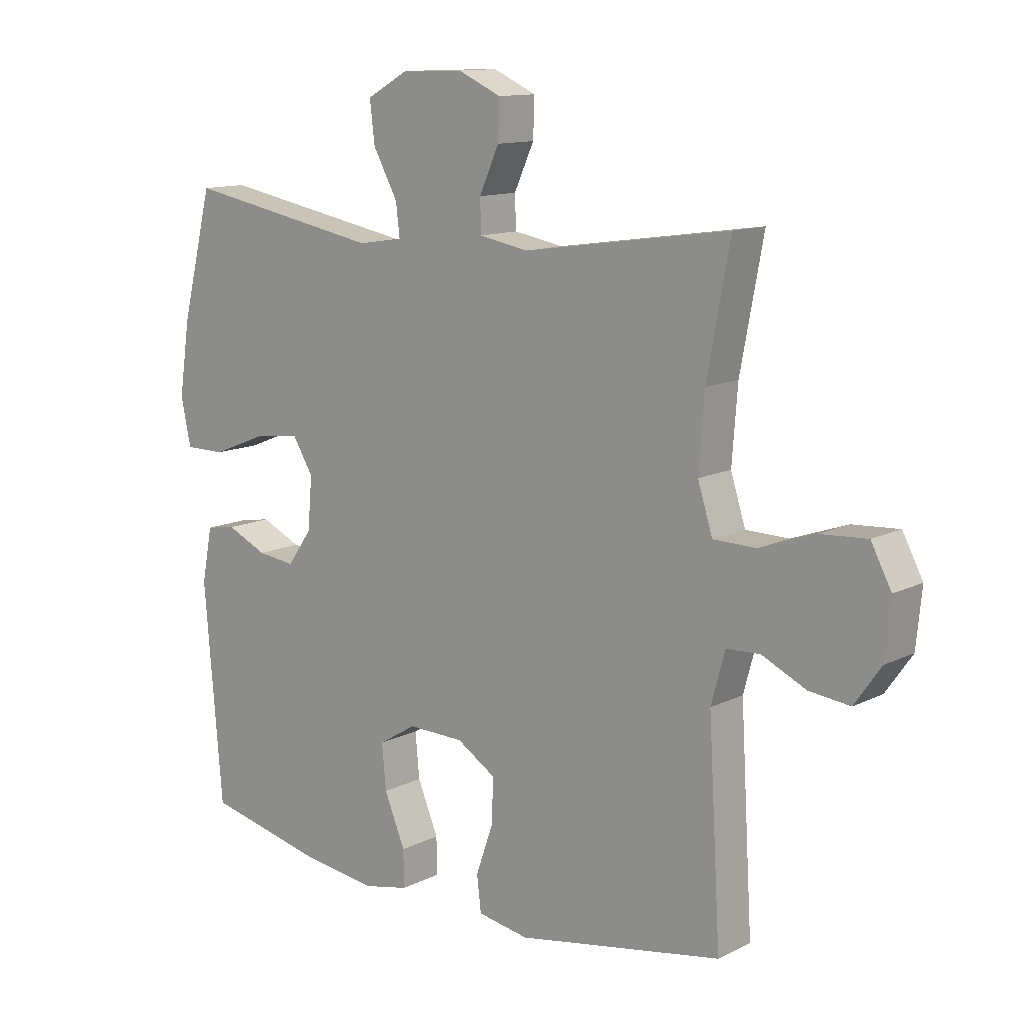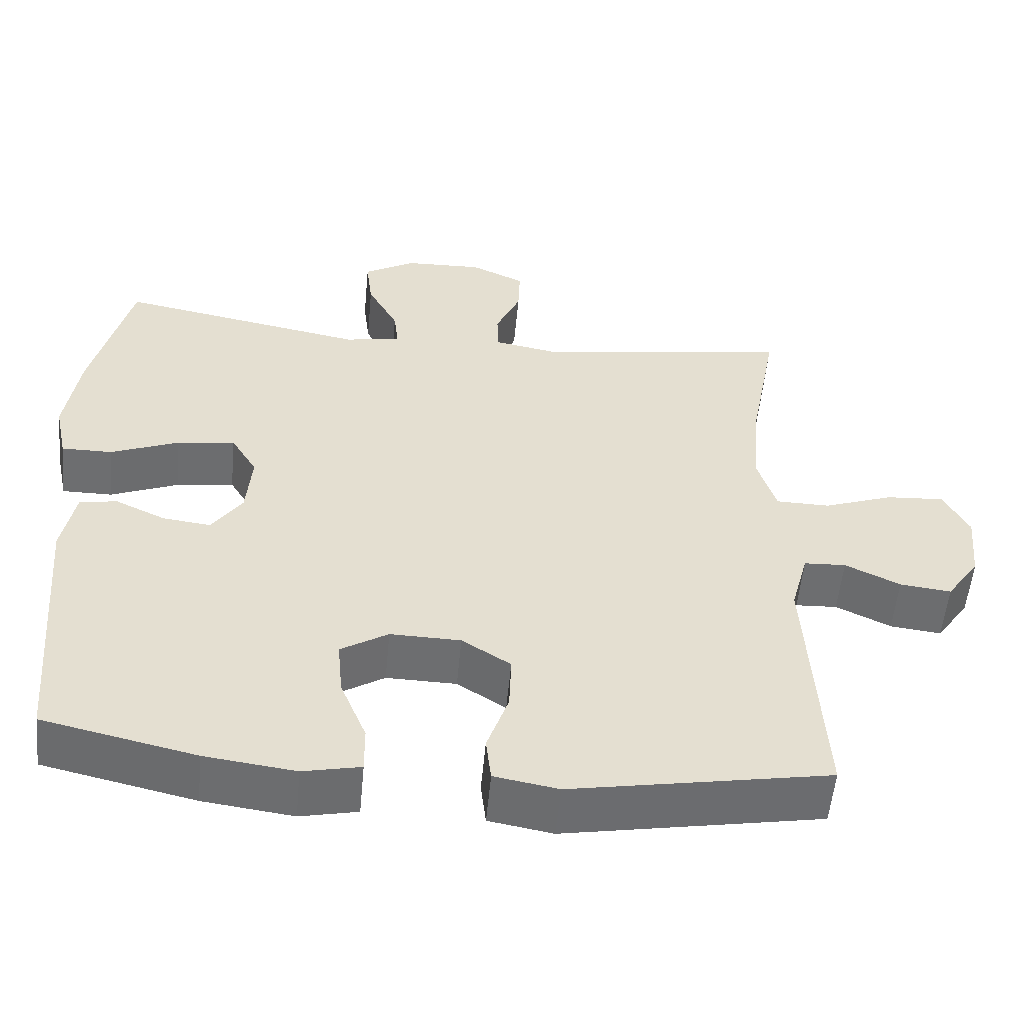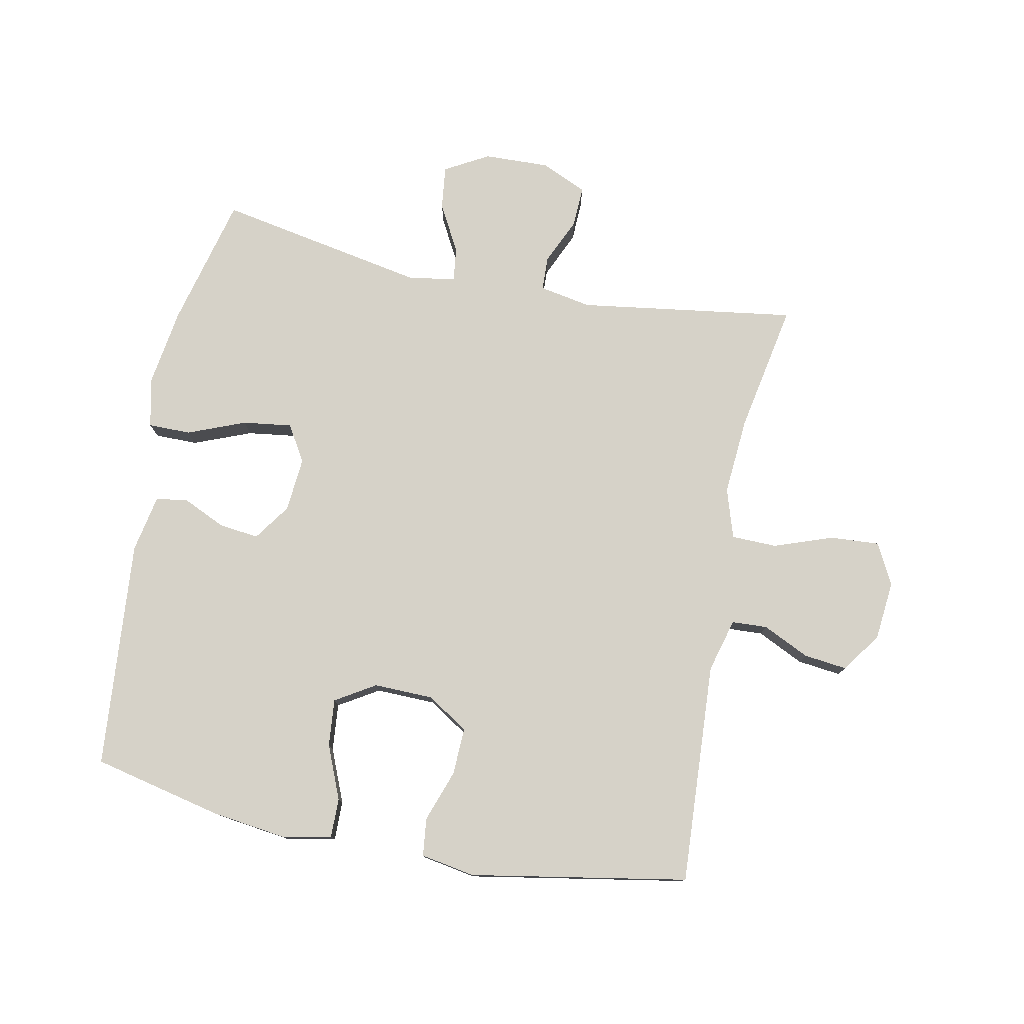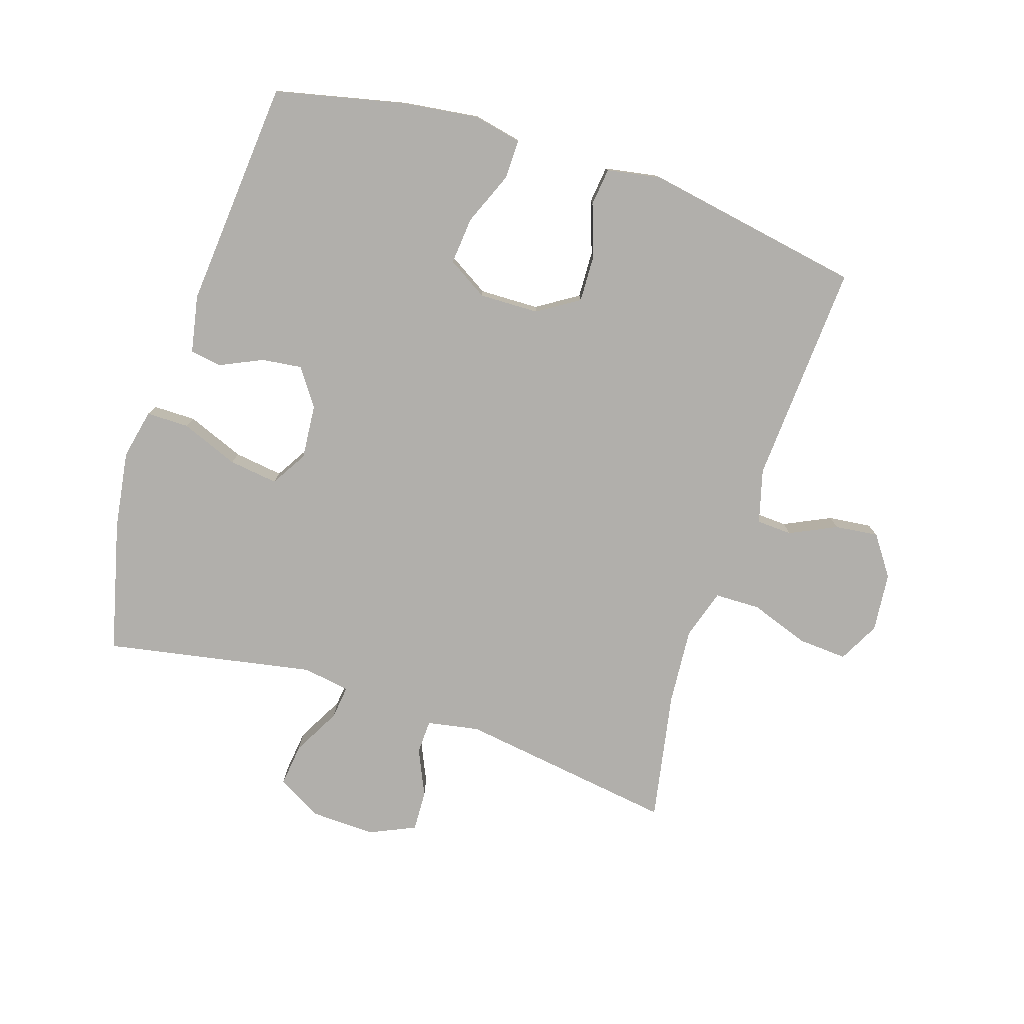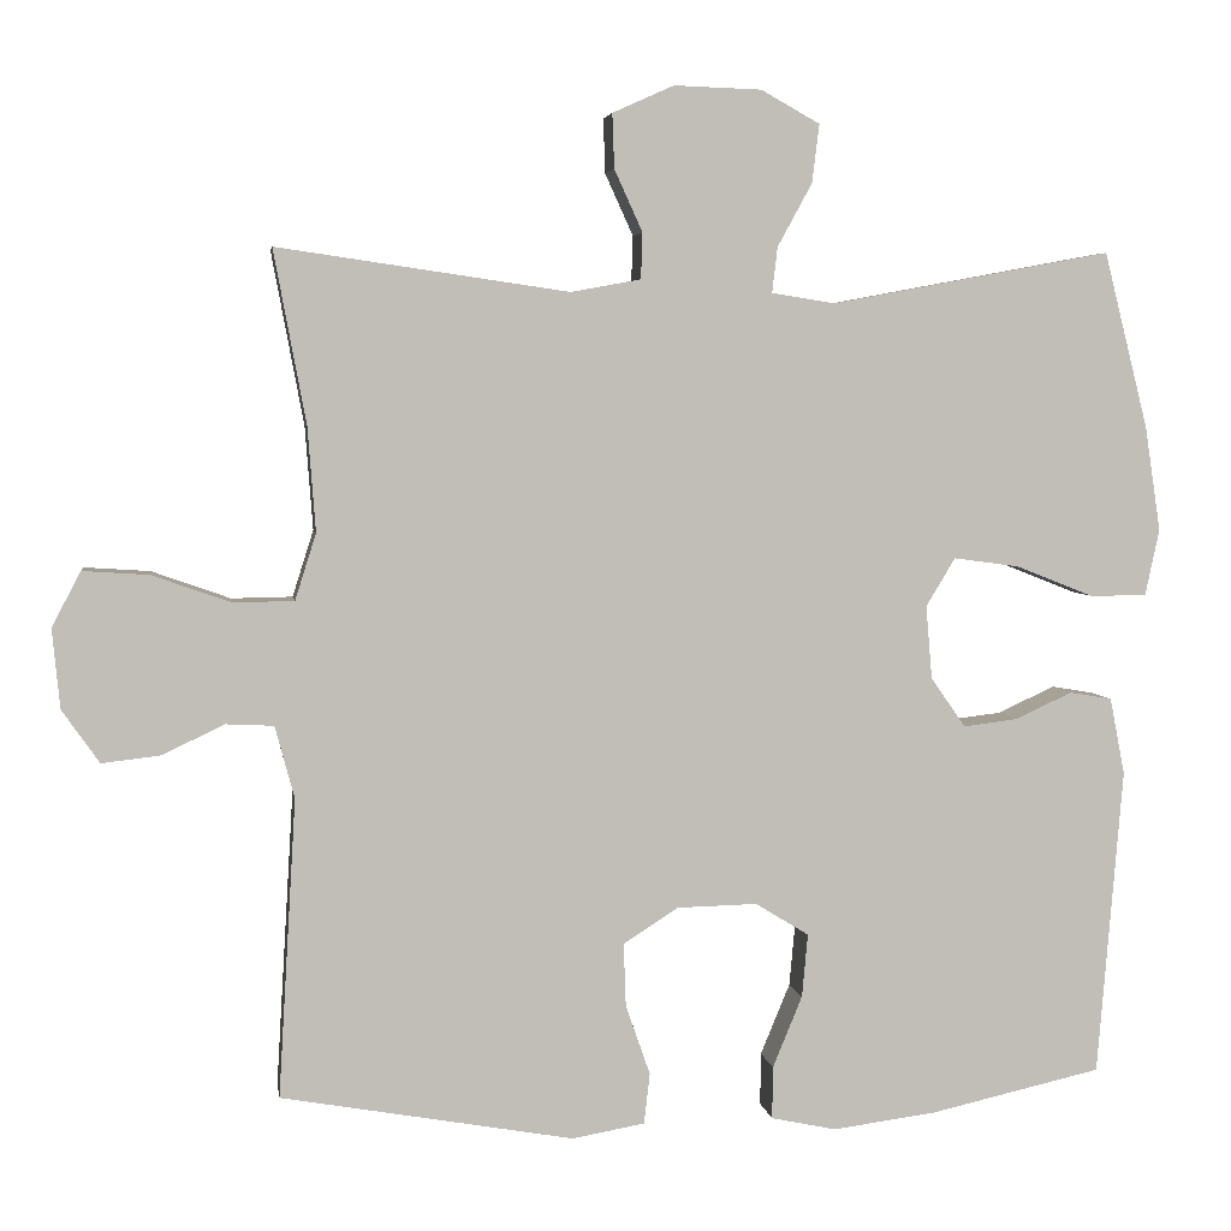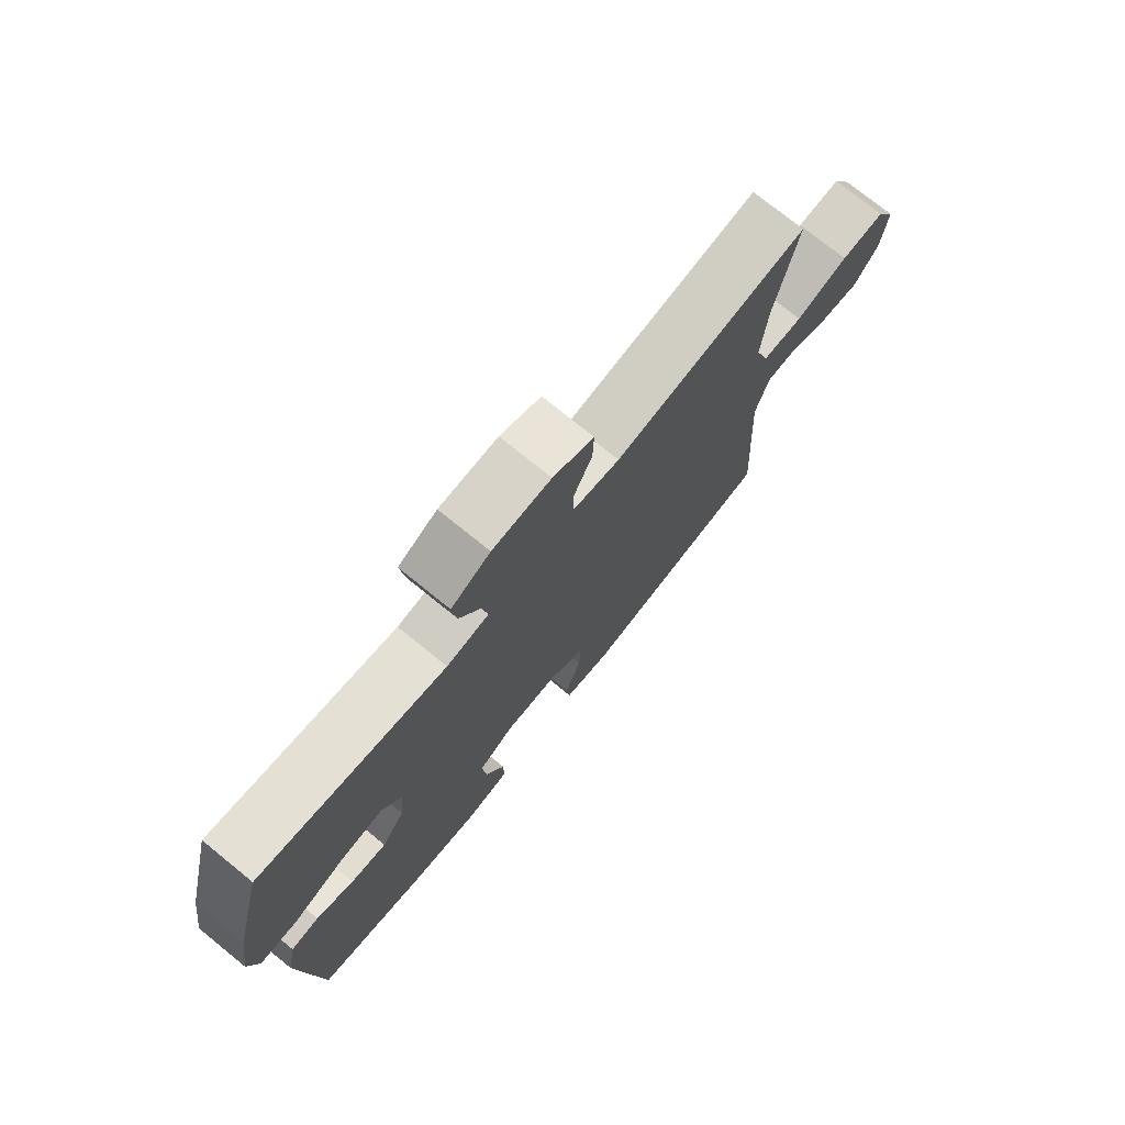
<metadata>
{"format":"obj","ext":"obj","renderer":"f3d","projection":"perspective","resolution":1024,"background":"white","views":[{"elev":12.3,"azim":-139.2,"up":"+Z"},{"elev":-54.2,"azim":174.7,"up":"+Z"},{"elev":78.1,"azim":-168.7,"up":"+Y"},{"elev":-78.2,"azim":162.1,"up":"+Y"},{"elev":4.2,"azim":-8.4,"up":"+Z"},{"elev":75.0,"azim":129.0,"up":"+Z"}]}
</metadata>
<code>
o path9866
v 0.1863 0.0375 0.4265
v 0.1101 0.0375 0.4385
v 0.1165 0.0375 0.4927
v 0.158 0.0375 0.5688
v 0.1665 0.0375 0.6384
v 0.09626 0.0375 0.6776
v -0.008716 0.0375 0.681
v -0.08209 0.0375 0.648
v -0.07968 0.0375 0.5827
v -0.04606 0.0375 0.5085
v -0.04798 0.0375 0.4536
v -0.1317 0.0375 0.4383
v -0.4806 0.0375 0.4889
v -0.4418 0.0375 0.2805
v -0.4324 0.0375 0.1564
v -0.4576 0.0375 0.0768
v -0.5306 0.0375 0.0755
v -0.6249 0.0375 0.1089
v -0.7039 0.0375 0.114
v -0.7384 0.0375 0.04855
v -0.7292 0.0375 -0.04678
v -0.6844 0.0375 -0.1105
v -0.6146 0.0375 -0.1024
v -0.54 0.0375 -0.06698
v -0.4829 0.0375 -0.06977
v -0.4595 0.0375 -0.156
v -0.4806 0.0375 -0.5128
v -0.1304 0.0375 -0.5748
v -0.04349 0.0375 -0.5596
v -0.03638 0.0375 -0.4991
v -0.06568 0.0375 -0.4155
v -0.06842 0.0375 -0.3396
v -0.002171 0.0375 -0.2975
v 0.0932 0.0375 -0.2954
v 0.1573 0.0375 -0.3345
v 0.1503 0.0375 -0.4105
v 0.1148 0.0375 -0.4962
v 0.1141 0.0375 -0.5589
v 0.1919 0.0375 -0.5753
v 0.3146 0.0375 -0.5594
v 0.5213 0.0375 -0.5128
v 0.5518 0.0375 -0.145
v 0.5339 0.0375 -0.05309
v 0.4832 0.0375 -0.04468
v 0.4149 0.0375 -0.07623
v 0.3504 0.0375 -0.08408
v 0.3089 0.0375 -0.02499
v 0.3014 0.0375 0.06279
v 0.3365 0.0375 0.1206
v 0.4152 0.0375 0.1099
v 0.5076 0.0375 0.0733
v 0.5758 0.0375 0.07331
v 0.5929 0.0375 0.1532
v 0.5742 0.0375 0.2783
v 0.5213 0.0375 0.4889
v 0.1863 -0.0375 0.4265
v 0.1101 -0.0375 0.4385
v 0.1165 -0.0375 0.4927
v 0.158 -0.0375 0.5688
v 0.1665 -0.0375 0.6384
v 0.09626 -0.0375 0.6776
v -0.008716 -0.0375 0.681
v -0.08209 -0.0375 0.648
v -0.07968 -0.0375 0.5827
v -0.04606 -0.0375 0.5085
v -0.04798 -0.0375 0.4536
v -0.1317 -0.0375 0.4383
v -0.4806 -0.0375 0.4889
v -0.4418 -0.0375 0.2805
v -0.4324 -0.0375 0.1564
v -0.4576 -0.0375 0.0768
v -0.5306 -0.0375 0.0755
v -0.6249 -0.0375 0.1089
v -0.7039 -0.0375 0.114
v -0.7384 -0.0375 0.04855
v -0.7292 -0.0375 -0.04678
v -0.6844 -0.0375 -0.1105
v -0.6146 -0.0375 -0.1024
v -0.54 -0.0375 -0.06698
v -0.4829 -0.0375 -0.06977
v -0.4595 -0.0375 -0.156
v -0.4806 -0.0375 -0.5128
v -0.1304 -0.0375 -0.5748
v -0.04349 -0.0375 -0.5596
v -0.03638 -0.0375 -0.4991
v -0.06568 -0.0375 -0.4155
v -0.06842 -0.0375 -0.3396
v -0.002171 -0.0375 -0.2975
v 0.0932 -0.0375 -0.2954
v 0.1573 -0.0375 -0.3345
v 0.1503 -0.0375 -0.4105
v 0.1148 -0.0375 -0.4962
v 0.1141 -0.0375 -0.5589
v 0.1919 -0.0375 -0.5753
v 0.3146 -0.0375 -0.5594
v 0.5213 -0.0375 -0.5128
v 0.5518 -0.0375 -0.145
v 0.5339 -0.0375 -0.05309
v 0.4832 -0.0375 -0.04468
v 0.4149 -0.0375 -0.07623
v 0.3504 -0.0375 -0.08408
v 0.3089 -0.0375 -0.02499
v 0.3014 -0.0375 0.06279
v 0.3365 -0.0375 0.1206
v 0.4152 -0.0375 0.1099
v 0.5076 -0.0375 0.0733
v 0.5758 -0.0375 0.07331
v 0.5929 -0.0375 0.1532
v 0.5742 -0.0375 0.2783
v 0.5213 -0.0375 0.4889
v 0.09626 0.0375 0.6776
v -0.008716 0.0375 0.681
v -0.08209 0.0375 0.648
v -0.08209 0.0375 0.648
v 0.1665 0.0375 0.6384
v 0.1665 0.0375 0.6384
v -0.07968 0.0375 0.5827
v 0.158 0.0375 0.5688
v -0.04606 0.0375 0.5085
v 0.1165 0.0375 0.4927
v -0.04798 0.0375 0.4536
v -0.04798 0.0375 0.4536
v 0.1101 0.0375 0.4385
v 0.1101 0.0375 0.4385
v -0.1317 0.0375 0.4383
v -0.4806 0.0375 0.4889
v -0.4806 0.0375 0.4889
v 0.5213 0.0375 0.4889
v 0.5213 0.0375 0.4889
v 0.1863 0.0375 0.4265
v -0.4418 0.0375 0.2805
v 0.5742 0.0375 0.2783
v -0.4324 0.0375 0.1564
v 0.5929 0.0375 0.1532
v -0.4576 0.0375 0.0768
v -0.4576 0.0375 0.0768
v 0.5758 0.0375 0.07331
v 0.5758 0.0375 0.07331
v 0.3365 0.0375 0.1206
v 0.3365 0.0375 0.1206
v 0.4152 0.0375 0.1099
v 0.3014 0.0375 0.06279
v -0.6249 0.0375 0.1089
v -0.7039 0.0375 0.114
v -0.7039 0.0375 0.114
v -0.7384 0.0375 0.04855
v 0.5076 0.0375 0.0733
v -0.5306 0.0375 0.0755
v 0.3089 0.0375 -0.02499
v -0.7292 0.0375 -0.04678
v 0.3504 0.0375 -0.08408
v 0.3504 0.0375 -0.08408
v 0.5339 0.0375 -0.05309
v 0.5339 0.0375 -0.05309
v 0.4832 0.0375 -0.04468
v 0.4149 0.0375 -0.07623
v -0.6844 0.0375 -0.1105
v -0.6844 0.0375 -0.1105
v 0.5518 0.0375 -0.145
v -0.54 0.0375 -0.06698
v -0.4829 0.0375 -0.06977
v -0.4829 0.0375 -0.06977
v -0.6146 0.0375 -0.1024
v -0.4595 0.0375 -0.156
v -0.002171 0.0375 -0.2975
v 0.0932 0.0375 -0.2954
v 0.1573 0.0375 -0.3345
v 0.1573 0.0375 -0.3345
v -0.06842 0.0375 -0.3396
v 0.1503 0.0375 -0.4105
v -0.06568 0.0375 -0.4155
v 0.5213 0.0375 -0.5128
v 0.5213 0.0375 -0.5128
v 0.1148 0.0375 -0.4962
v -0.03638 0.0375 -0.4991
v -0.4806 0.0375 -0.5128
v -0.4806 0.0375 -0.5128
v 0.1141 0.0375 -0.5589
v 0.1141 0.0375 -0.5589
v -0.04349 0.0375 -0.5596
v -0.04349 0.0375 -0.5596
v 0.3146 0.0375 -0.5594
v -0.1304 0.0375 -0.5748
v 0.1919 0.0375 -0.5753
v 0.09626 -0.0375 0.6776
v -0.008716 -0.0375 0.681
v -0.08209 -0.0375 0.648
v -0.08209 -0.0375 0.648
v 0.1665 -0.0375 0.6384
v 0.1665 -0.0375 0.6384
v -0.07968 -0.0375 0.5827
v 0.158 -0.0375 0.5688
v -0.04606 -0.0375 0.5085
v 0.1165 -0.0375 0.4927
v -0.04798 -0.0375 0.4536
v -0.04798 -0.0375 0.4536
v 0.1101 -0.0375 0.4385
v 0.1101 -0.0375 0.4385
v -0.1317 -0.0375 0.4383
v -0.4806 -0.0375 0.4889
v -0.4806 -0.0375 0.4889
v 0.5213 -0.0375 0.4889
v 0.5213 -0.0375 0.4889
v 0.1863 -0.0375 0.4265
v -0.4418 -0.0375 0.2805
v 0.5742 -0.0375 0.2783
v -0.4324 -0.0375 0.1564
v 0.5929 -0.0375 0.1532
v -0.4576 -0.0375 0.0768
v -0.4576 -0.0375 0.0768
v 0.5758 -0.0375 0.07331
v 0.5758 -0.0375 0.07331
v 0.3365 -0.0375 0.1206
v 0.3365 -0.0375 0.1206
v 0.4152 -0.0375 0.1099
v 0.3014 -0.0375 0.06279
v -0.6249 -0.0375 0.1089
v -0.7039 -0.0375 0.114
v -0.7039 -0.0375 0.114
v -0.7384 -0.0375 0.04855
v 0.5076 -0.0375 0.0733
v -0.5306 -0.0375 0.0755
v 0.3089 -0.0375 -0.02499
v -0.7292 -0.0375 -0.04678
v 0.3504 -0.0375 -0.08408
v 0.3504 -0.0375 -0.08408
v 0.5339 -0.0375 -0.05309
v 0.5339 -0.0375 -0.05309
v 0.4832 -0.0375 -0.04468
v 0.4149 -0.0375 -0.07623
v -0.6844 -0.0375 -0.1105
v -0.6844 -0.0375 -0.1105
v 0.5518 -0.0375 -0.145
v -0.54 -0.0375 -0.06698
v -0.4829 -0.0375 -0.06977
v -0.4829 -0.0375 -0.06977
v -0.6146 -0.0375 -0.1024
v -0.4595 -0.0375 -0.156
v -0.002171 -0.0375 -0.2975
v 0.0932 -0.0375 -0.2954
v 0.1573 -0.0375 -0.3345
v 0.1573 -0.0375 -0.3345
v -0.06842 -0.0375 -0.3396
v 0.1503 -0.0375 -0.4105
v -0.06568 -0.0375 -0.4155
v 0.5213 -0.0375 -0.5128
v 0.5213 -0.0375 -0.5128
v 0.1148 -0.0375 -0.4962
v -0.03638 -0.0375 -0.4991
v -0.4806 -0.0375 -0.5128
v -0.4806 -0.0375 -0.5128
v 0.1141 -0.0375 -0.5589
v 0.1141 -0.0375 -0.5589
v -0.04349 -0.0375 -0.5596
v -0.04349 -0.0375 -0.5596
v 0.3146 -0.0375 -0.5594
v -0.1304 -0.0375 -0.5748
v 0.1919 -0.0375 -0.5753
f 213 215 206
f 245 243 250
f 199 216 195
f 240 225 223
f 205 207 199
f 195 216 197
f 217 237 234
f 239 223 216
f 244 256 241
f 220 224 217
f 218 220 217
f 204 206 202
f 252 258 248
f 240 223 239
f 256 244 258
f 193 185 186
f 195 194 193
f 222 235 209
f 241 233 225
f 239 209 238
f 193 186 191
f 194 185 193
f 206 215 208
f 207 239 216
f 207 216 199
f 249 257 254
f 241 256 246
f 194 192 185
f 216 204 197
f 250 243 238
f 191 186 187
f 205 199 200
f 246 233 241
f 237 217 224
f 209 239 207
f 248 258 244
f 230 233 229
f 222 234 235
f 216 213 204
f 243 239 238
f 238 209 235
f 185 192 189
f 231 237 224
f 257 245 250
f 241 225 240
f 208 221 211
f 204 213 206
f 208 215 221
f 225 233 230
f 217 234 222
f 229 233 227
f 245 257 249
f 195 197 194
f 6 7 62 61
f 7 114 188 62
f 116 6 61 190
f 8 9 64 63
f 4 5 60 59
f 9 10 65 64
f 3 4 59 58
f 10 122 196 65
f 124 3 58 198
f 11 12 67 66
f 12 127 201 67
f 129 1 56 203
f 1 2 57 56
f 13 14 69 68
f 54 55 110 109
f 14 15 70 69
f 53 54 109 108
f 15 136 210 70
f 138 53 108 212
f 140 50 105 214
f 48 49 104 103
f 18 145 219 73
f 19 20 75 74
f 51 52 107 106
f 50 51 106 105
f 17 18 73 72
f 16 17 72 71
f 47 48 103 102
f 20 21 76 75
f 152 47 102 226
f 154 44 99 228
f 44 45 100 99
f 21 158 232 76
f 42 43 98 97
f 24 162 236 79
f 23 24 79 78
f 22 23 78 77
f 25 26 81 80
f 45 46 101 100
f 33 34 89 88
f 34 168 242 89
f 32 33 88 87
f 35 36 91 90
f 31 32 87 86
f 173 42 97 247
f 36 37 92 91
f 30 31 86 85
f 26 177 251 81
f 37 179 253 92
f 181 30 85 255
f 40 41 96 95
f 28 29 84 83
f 27 28 83 82
f 39 40 95 94
f 38 39 94 93
f 139 132 141
f 171 176 169
f 125 121 142
f 166 149 151
f 131 125 133
f 121 123 142
f 143 160 163
f 165 142 149
f 170 167 182
f 146 143 150
f 144 143 146
f 130 128 132
f 178 174 184
f 166 165 149
f 182 184 170
f 119 112 111
f 121 119 120
f 148 135 161
f 167 151 159
f 165 164 135
f 119 117 112
f 120 119 111
f 132 134 141
f 133 142 165
f 133 125 142
f 175 180 183
f 167 172 182
f 120 111 118
f 142 123 130
f 176 164 169
f 117 113 112
f 131 126 125
f 172 167 159
f 163 150 143
f 135 133 165
f 174 170 184
f 156 155 159
f 148 161 160
f 142 130 139
f 169 164 165
f 164 161 135
f 111 115 118
f 157 150 163
f 183 176 171
f 167 166 151
f 134 137 147
f 130 132 139
f 134 147 141
f 151 156 159
f 143 148 160
f 155 153 159
f 171 175 183
f 121 120 123

</code>
